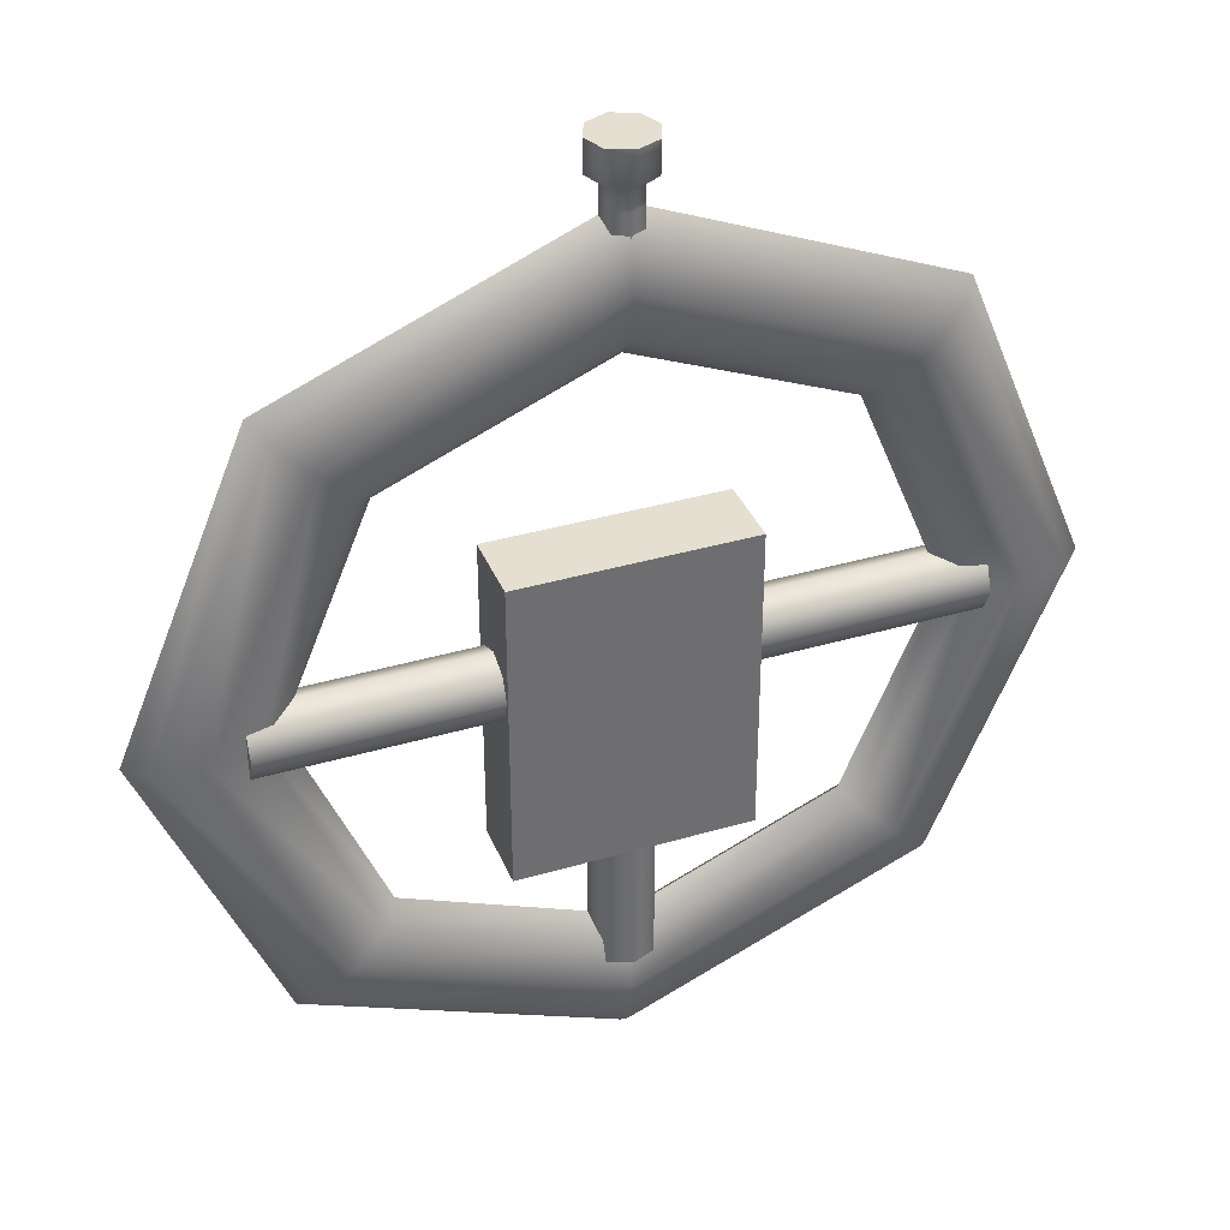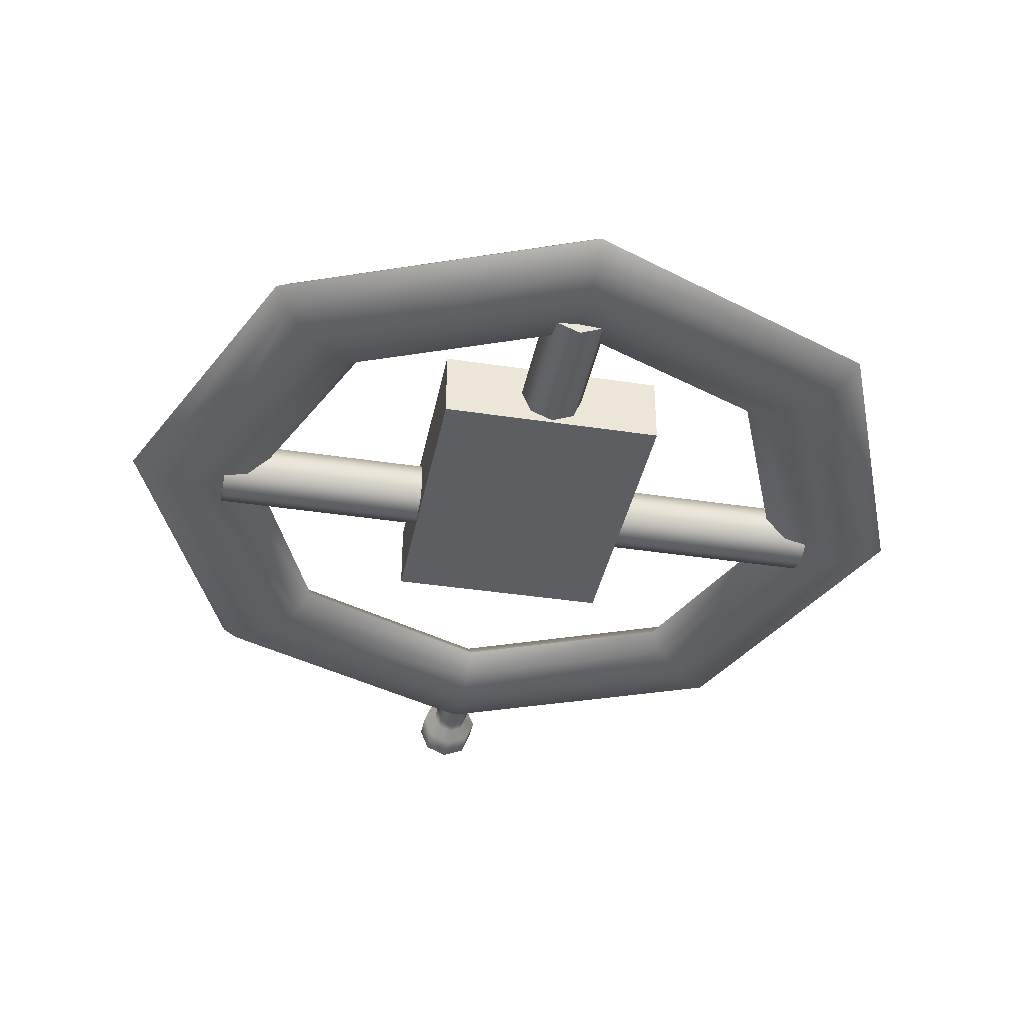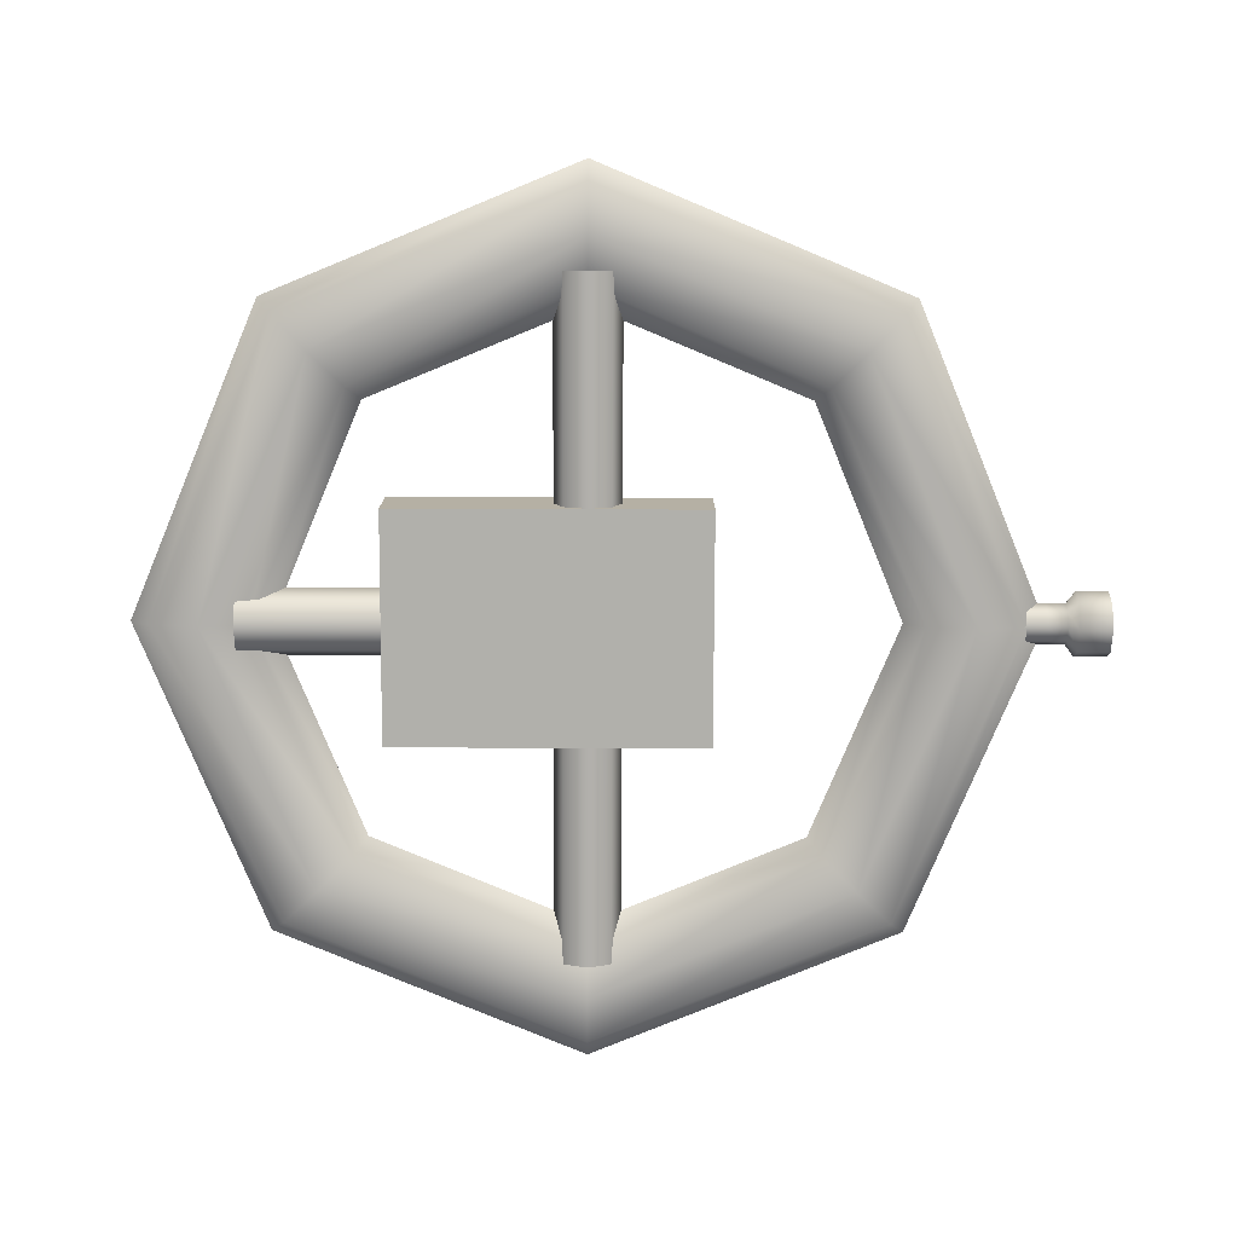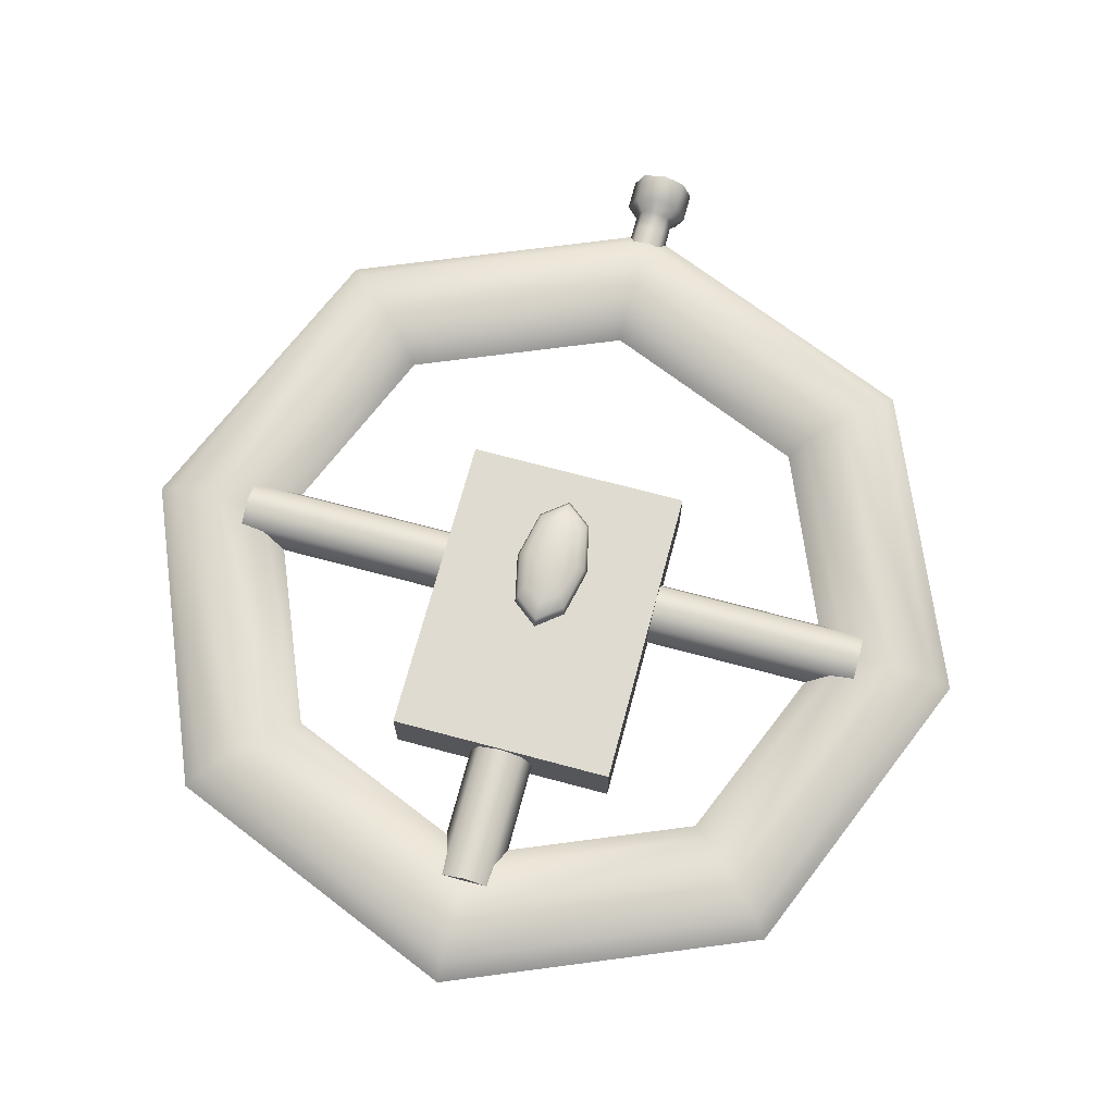
<metadata>
{"format":"obj","ext":"obj","renderer":"f3d","projection":"perspective","resolution":1024,"background":"white","views":[{"elev":36.8,"azim":159.2,"up":"+Y"},{"elev":-38.1,"azim":-11.0,"up":"+Z"},{"elev":-78.4,"azim":89.8,"up":"+Z"},{"elev":70.2,"azim":15.0,"up":"+Z"}]}
</metadata>
<code>
o polymsh
g polymsh
v 4.441 -0 0
v 4.239 -0 0.196
v 3.751 -0 0.2772
v 3.263 -0 0.196
v 3.061 -0 0
v 3.263 -0 -0.196
v 3.751 -0 -0.2772
v 4.239 -0 -0.196
v 3.14 3.14 0
v 2.997 2.997 0.196
v 2.652 2.652 0.2772
v 2.307 2.307 0.196
v 2.164 2.164 0
v 2.307 2.307 -0.196
v 2.652 2.652 -0.2772
v 2.997 2.997 -0.196
v 0 4.441 -0
v 0 4.239 0.196
v 0 3.751 0.2772
v 0 3.263 0.196
v 0 3.061 -0
v 0 3.263 -0.196
v 0 3.751 -0.2772
v 0 4.239 -0.196
v -3.14 3.14 -0
v -2.997 2.997 0.196
v -2.652 2.652 0.2772
v -2.307 2.307 0.196
v -2.164 2.164 -0
v -2.307 2.307 -0.196
v -2.652 2.652 -0.2772
v -2.997 2.997 -0.196
v -4.441 0 -0
v -4.239 0 0.196
v -3.751 0 0.2772
v -3.263 0 0.196
v -3.061 0 -0
v -3.263 0 -0.196
v -3.751 0 -0.2772
v -4.239 0 -0.196
v -3.14 -3.14 -0
v -2.997 -2.997 0.196
v -2.652 -2.652 0.2772
v -2.307 -2.307 0.196
v -2.164 -2.164 -0
v -2.307 -2.307 -0.196
v -2.652 -2.652 -0.2772
v -2.997 -2.997 -0.196
v -0 -4.441 0
v -0 -4.239 0.196
v -0 -3.751 0.2772
v -0 -3.263 0.196
v -0 -3.061 0
v -0 -3.263 -0.196
v -0 -3.751 -0.2772
v -0 -4.239 -0.196
v 3.14 -3.14 0
v 2.997 -2.997 0.196
v 2.652 -2.652 0.2772
v 2.307 -2.307 0.196
v 2.164 -2.164 0
v 2.307 -2.307 -0.196
v 2.652 -2.652 -0.2772
v 2.997 -2.997 -0.196
v -0 -3.396 0
v 0 -1.451 0
v -0 -3.396 -0.1671
v -0 -3.396 -0.3343
v -0 -2.424 -0.3343
v 0 -1.451 -0.3343
v 0 -1.451 -0.1671
v -0.1182 -3.396 -0.1182
v -0.2364 -3.396 -0.2364
v -0.2364 -2.424 -0.2364
v -0.2364 -1.451 -0.2364
v -0.1182 -1.451 -0.1182
v -0.1671 -3.396 0
v -0.3343 -3.396 -0
v -0.3343 -2.424 -0
v -0.3343 -1.451 -0
v -0.1671 -1.451 -0
v -0.1182 -3.396 0.1182
v -0.2364 -3.396 0.2364
v -0.2364 -2.424 0.2364
v -0.2364 -1.451 0.2364
v -0.1182 -1.451 0.1182
v -0 -3.396 0.1671
v -0 -3.396 0.3343
v -0 -2.424 0.3343
v -0 -1.451 0.3343
v -0 -1.451 0.1671
v 0.1182 -3.396 0.1182
v 0.2364 -3.396 0.2364
v 0.2364 -2.424 0.2364
v 0.2364 -1.451 0.2364
v 0.1182 -1.451 0.1182
v 0.1671 -3.396 0
v 0.3343 -3.396 0
v 0.3343 -2.424 0
v 0.3343 -1.451 0
v 0.1671 -1.451 0
v 0.1182 -3.396 -0.1182
v 0.2364 -3.396 -0.2364
v 0.2364 -2.424 -0.2364
v 0.2364 -1.451 -0.2364
v 0.1182 -1.451 -0.1182
v 1.169 -1.981 -0.364
v -1.169 -1.981 -0.364
v 1.169 -1.981 0.364
v -1.169 -1.981 0.364
v 1.169 1.214 -0.364
v -1.169 1.214 -0.364
v 1.169 1.214 0.364
v -1.169 1.214 0.364
v 0.6164 -0 -0
v 3.408 -0 0
v 0.6164 -0 -0.1671
v 0.6164 -0 -0.3343
v 2.012 -0 -0.3343
v 3.408 -0 -0.3343
v 3.408 -0 -0.1671
v 0.6164 0.1182 -0.1182
v 0.6164 0.2364 -0.2364
v 2.012 0.2364 -0.2364
v 3.408 0.2364 -0.2364
v 3.408 0.1182 -0.1182
v 0.6164 0.1671 -0
v 0.6164 0.3343 -0
v 2.012 0.3343 0
v 3.408 0.3343 0
v 3.408 0.1671 0
v 0.6164 0.1182 0.1182
v 0.6164 0.2364 0.2364
v 2.012 0.2364 0.2364
v 3.408 0.2364 0.2364
v 3.408 0.1182 0.1182
v 0.6164 0 0.1671
v 0.6164 0 0.3343
v 2.012 -0 0.3343
v 3.408 -0 0.3343
v 3.408 -0 0.1671
v 0.6164 -0.1182 0.1182
v 0.6164 -0.2364 0.2364
v 2.012 -0.2364 0.2364
v 3.408 -0.2364 0.2364
v 3.408 -0.1182 0.1182
v 0.6164 -0.1671 -0
v 0.6164 -0.3343 -0
v 2.012 -0.3343 0
v 3.408 -0.3343 0
v 3.408 -0.1671 0
v 0.6164 -0.1182 -0.1182
v 0.6164 -0.2364 -0.2364
v 2.012 -0.2364 -0.2364
v 3.408 -0.2364 -0.2364
v 3.408 -0.1182 -0.1182
v -0 0.1043 0.6818
v -0 0.1043 0.2688
v -0.1471 0.1043 0.6661
v -0.2718 0.1043 0.6213
v -0.3552 0.1043 0.5543
v -0.3844 0.1043 0.4753
v -0.3552 0.1043 0.3963
v -0.2718 0.1043 0.3293
v -0.1471 0.1043 0.2845
v -0.104 -0.09265 0.6661
v -0.1922 -0.2596 0.6213
v -0.2511 -0.3712 0.5543
v -0.2718 -0.4104 0.4753
v -0.2511 -0.3712 0.3963
v -0.1922 -0.2596 0.3293
v -0.104 -0.09265 0.2845
v -0 -0.1742 0.6661
v -0 -0.4104 0.6213
v -0 -0.5682 0.5543
v -0 -0.6236 0.4753
v -0 -0.5682 0.3963
v -0 -0.4104 0.3293
v -0 -0.1742 0.2845
v 0.104 -0.09265 0.6661
v 0.1922 -0.2596 0.6213
v 0.2511 -0.3712 0.5543
v 0.2718 -0.4104 0.4753
v 0.2511 -0.3712 0.3963
v 0.1922 -0.2596 0.3293
v 0.104 -0.09265 0.2845
v 0.1471 0.1043 0.6661
v 0.2718 0.1043 0.6213
v 0.3552 0.1043 0.5543
v 0.3844 0.1043 0.4753
v 0.3552 0.1043 0.3963
v 0.2718 0.1043 0.3293
v 0.1471 0.1043 0.2845
v 0.104 0.3013 0.6661
v 0.1922 0.4683 0.6213
v 0.2511 0.5799 0.5543
v 0.2718 0.6191 0.4753
v 0.2511 0.5799 0.3963
v 0.1922 0.4683 0.3293
v 0.104 0.3013 0.2845
v 0 0.3829 0.6661
v 0 0.6191 0.6213
v 0 0.7769 0.5543
v 0 0.8323 0.4753
v 0 0.7769 0.3963
v 0 0.6191 0.3293
v 0 0.3829 0.2845
v -0.104 0.3013 0.6661
v -0.1922 0.4683 0.6213
v -0.2511 0.5799 0.5543
v -0.2718 0.6191 0.4753
v -0.2511 0.5799 0.3963
v -0.1922 0.4683 0.3293
v -0.104 0.3013 0.2845
v -3.408 0 -0
v -0.6164 0 0
v -3.408 0 -0.1671
v -3.408 0 -0.3343
v -2.012 0 -0.3343
v -0.6164 0 -0.3343
v -0.6164 0 -0.1671
v -3.408 0.1182 -0.1182
v -3.408 0.2364 -0.2364
v -2.012 0.2364 -0.2364
v -0.6164 0.2364 -0.2364
v -0.6164 0.1182 -0.1182
v -3.408 0.1671 -0
v -3.408 0.3343 -0
v -2.012 0.3343 -0
v -0.6164 0.3343 0
v -0.6164 0.1671 0
v -3.408 0.1182 0.1182
v -3.408 0.2364 0.2364
v -2.012 0.2364 0.2364
v -0.6164 0.2364 0.2364
v -0.6164 0.1182 0.1182
v -3.408 0 0.1671
v -3.408 0 0.3343
v -2.012 0 0.3343
v -0.6164 0 0.3343
v -0.6164 0 0.1671
v -3.408 -0.1182 0.1182
v -3.408 -0.2364 0.2364
v -2.012 -0.2364 0.2364
v -0.6164 -0.2364 0.2364
v -0.6164 -0.1182 0.1182
v -3.408 -0.1671 -0
v -3.408 -0.3343 -0
v -2.012 -0.3343 -0
v -0.6164 -0.3343 0
v -0.6164 -0.1671 0
v -3.408 -0.1182 -0.1182
v -3.408 -0.2364 -0.2364
v -2.012 -0.2364 -0.2364
v -0.6164 -0.2364 -0.2364
v -0.6164 -0.1182 -0.1182
v 0 3.851 -0
v 0 5.047 -0
v 0 3.851 -0.101
v 0 3.851 -0.2021
v 0 4.047 -0.2021
v 0 4.242 -0.2021
v 0 4.438 -0.2021
v 0 4.634 -0.2021
v 0 4.729 -0.3272
v 0 5.047 -0.3272
v 0 5.047 -0.1636
v -0.07144 3.851 -0.07144
v -0.1429 3.851 -0.1429
v -0.1429 4.047 -0.1429
v -0.1429 4.242 -0.1429
v -0.1429 4.438 -0.1429
v -0.1429 4.634 -0.1429
v -0.2313 4.729 -0.2313
v -0.2313 5.047 -0.2313
v -0.1157 5.047 -0.1157
v -0.101 3.851 -0
v -0.2021 3.851 -0
v -0.2021 4.047 -0
v -0.2021 4.242 -0
v -0.2021 4.438 -0
v -0.2021 4.634 -0
v -0.3272 4.729 -0
v -0.3272 5.047 -0
v -0.1636 5.047 -0
v -0.07144 3.851 0.07144
v -0.1429 3.851 0.1429
v -0.1429 4.047 0.1429
v -0.1429 4.242 0.1429
v -0.1429 4.438 0.1429
v -0.1429 4.634 0.1429
v -0.2313 4.729 0.2313
v -0.2313 5.047 0.2313
v -0.1157 5.047 0.1157
v 0 3.851 0.101
v 0 3.851 0.2021
v 0 4.047 0.2021
v 0 4.242 0.2021
v 0 4.438 0.2021
v 0 4.634 0.2021
v 0 4.729 0.3272
v 0 5.047 0.3272
v 0 5.047 0.1636
v 0.07144 3.851 0.07144
v 0.1429 3.851 0.1429
v 0.1429 4.047 0.1429
v 0.1429 4.242 0.1429
v 0.1429 4.438 0.1429
v 0.1429 4.634 0.1429
v 0.2313 4.729 0.2313
v 0.2313 5.047 0.2313
v 0.1157 5.047 0.1157
v 0.101 3.851 -0
v 0.2021 3.851 -0
v 0.2021 4.047 -0
v 0.2021 4.242 -0
v 0.2021 4.438 -0
v 0.2021 4.634 -0
v 0.3272 4.729 0
v 0.3272 5.047 0
v 0.1636 5.047 -0
v 0.07144 3.851 -0.07144
v 0.1429 3.851 -0.1429
v 0.1429 4.047 -0.1429
v 0.1429 4.242 -0.1429
v 0.1429 4.438 -0.1429
v 0.1429 4.634 -0.1429
v 0.2313 4.729 -0.2313
v 0.2313 5.047 -0.2313
v 0.1157 5.047 -0.1157
f 1 9 10 2
f 2 10 11 3
f 3 11 12 4
f 4 12 13 5
f 5 13 14 6
f 6 14 15 7
f 7 15 16 8
f 8 16 9 1
f 9 17 18 10
f 10 18 19 11
f 11 19 20 12
f 12 20 21 13
f 13 21 22 14
f 14 22 23 15
f 15 23 24 16
f 16 24 17 9
f 17 25 26 18
f 18 26 27 19
f 19 27 28 20
f 20 28 29 21
f 21 29 30 22
f 22 30 31 23
f 23 31 32 24
f 24 32 25 17
f 25 33 34 26
f 26 34 35 27
f 27 35 36 28
f 28 36 37 29
f 29 37 38 30
f 30 38 39 31
f 31 39 40 32
f 32 40 33 25
f 33 41 42 34
f 34 42 43 35
f 35 43 44 36
f 36 44 45 37
f 37 45 46 38
f 38 46 47 39
f 39 47 48 40
f 40 48 41 33
f 41 49 50 42
f 42 50 51 43
f 43 51 52 44
f 44 52 53 45
f 45 53 54 46
f 46 54 55 47
f 47 55 56 48
f 48 56 49 41
f 49 57 58 50
f 50 58 59 51
f 51 59 60 52
f 52 60 61 53
f 53 61 62 54
f 54 62 63 55
f 55 63 64 56
f 56 64 57 49
f 57 1 2 58
f 58 2 3 59
f 59 3 4 60
f 60 4 5 61
f 61 5 6 62
f 62 6 7 63
f 63 7 8 64
f 64 8 1 57
f 72 67 65
f 67 72 73 68
f 68 73 74 69
f 69 74 75 70
f 70 75 76 71
f 71 76 66
f 77 72 65
f 72 77 78 73
f 73 78 79 74
f 74 79 80 75
f 75 80 81 76
f 76 81 66
f 82 77 65
f 77 82 83 78
f 78 83 84 79
f 79 84 85 80
f 80 85 86 81
f 81 86 66
f 87 82 65
f 82 87 88 83
f 83 88 89 84
f 84 89 90 85
f 85 90 91 86
f 86 91 66
f 92 87 65
f 87 92 93 88
f 88 93 94 89
f 89 94 95 90
f 90 95 96 91
f 91 96 66
f 97 92 65
f 92 97 98 93
f 93 98 99 94
f 94 99 100 95
f 95 100 101 96
f 96 101 66
f 102 97 65
f 97 102 103 98
f 98 103 104 99
f 99 104 105 100
f 100 105 106 101
f 101 106 66
f 67 102 65
f 102 67 68 103
f 103 68 69 104
f 104 69 70 105
f 105 70 71 106
f 106 71 66
f 107 109 110 108
f 107 108 112 111
f 107 111 113 109
f 108 110 114 112
f 109 113 114 110
f 111 112 114 113
f 122 117 115
f 117 122 123 118
f 118 123 124 119
f 119 124 125 120
f 120 125 126 121
f 121 126 116
f 127 122 115
f 122 127 128 123
f 123 128 129 124
f 124 129 130 125
f 125 130 131 126
f 126 131 116
f 132 127 115
f 127 132 133 128
f 128 133 134 129
f 129 134 135 130
f 130 135 136 131
f 131 136 116
f 137 132 115
f 132 137 138 133
f 133 138 139 134
f 134 139 140 135
f 135 140 141 136
f 136 141 116
f 142 137 115
f 137 142 143 138
f 138 143 144 139
f 139 144 145 140
f 140 145 146 141
f 141 146 116
f 147 142 115
f 142 147 148 143
f 143 148 149 144
f 144 149 150 145
f 145 150 151 146
f 146 151 116
f 152 147 115
f 147 152 153 148
f 148 153 154 149
f 149 154 155 150
f 150 155 156 151
f 151 156 116
f 117 152 115
f 152 117 118 153
f 153 118 119 154
f 154 119 120 155
f 155 120 121 156
f 156 121 116
f 157 159 166
f 160 167 166 159
f 161 168 167 160
f 162 169 168 161
f 163 170 169 162
f 164 171 170 163
f 165 172 171 164
f 158 172 165
f 157 166 173
f 167 174 173 166
f 168 175 174 167
f 169 176 175 168
f 170 177 176 169
f 171 178 177 170
f 172 179 178 171
f 158 179 172
f 157 173 180
f 174 181 180 173
f 175 182 181 174
f 176 183 182 175
f 177 184 183 176
f 178 185 184 177
f 179 186 185 178
f 158 186 179
f 157 180 187
f 181 188 187 180
f 182 189 188 181
f 183 190 189 182
f 184 191 190 183
f 185 192 191 184
f 186 193 192 185
f 158 193 186
f 157 187 194
f 188 195 194 187
f 189 196 195 188
f 190 197 196 189
f 191 198 197 190
f 192 199 198 191
f 193 200 199 192
f 158 200 193
f 157 194 201
f 195 202 201 194
f 196 203 202 195
f 197 204 203 196
f 198 205 204 197
f 199 206 205 198
f 200 207 206 199
f 158 207 200
f 157 201 208
f 202 209 208 201
f 203 210 209 202
f 204 211 210 203
f 205 212 211 204
f 206 213 212 205
f 207 214 213 206
f 158 214 207
f 157 208 159
f 209 160 159 208
f 210 161 160 209
f 211 162 161 210
f 212 163 162 211
f 213 164 163 212
f 214 165 164 213
f 158 165 214
f 222 217 215
f 217 222 223 218
f 218 223 224 219
f 219 224 225 220
f 220 225 226 221
f 221 226 216
f 227 222 215
f 222 227 228 223
f 223 228 229 224
f 224 229 230 225
f 225 230 231 226
f 226 231 216
f 232 227 215
f 227 232 233 228
f 228 233 234 229
f 229 234 235 230
f 230 235 236 231
f 231 236 216
f 237 232 215
f 232 237 238 233
f 233 238 239 234
f 234 239 240 235
f 235 240 241 236
f 236 241 216
f 242 237 215
f 237 242 243 238
f 238 243 244 239
f 239 244 245 240
f 240 245 246 241
f 241 246 216
f 247 242 215
f 242 247 248 243
f 243 248 249 244
f 244 249 250 245
f 245 250 251 246
f 246 251 216
f 252 247 215
f 247 252 253 248
f 248 253 254 249
f 249 254 255 250
f 250 255 256 251
f 251 256 216
f 217 252 215
f 252 217 218 253
f 253 218 219 254
f 254 219 220 255
f 255 220 221 256
f 256 221 216
f 268 259 257
f 259 268 269 260
f 260 269 270 261
f 261 270 271 262
f 262 271 272 263
f 263 272 273 264
f 264 273 274 265
f 265 274 275 266
f 266 275 276 267
f 267 276 258
f 277 268 257
f 268 277 278 269
f 269 278 279 270
f 270 279 280 271
f 271 280 281 272
f 272 281 282 273
f 273 282 283 274
f 274 283 284 275
f 275 284 285 276
f 276 285 258
f 286 277 257
f 277 286 287 278
f 278 287 288 279
f 279 288 289 280
f 280 289 290 281
f 281 290 291 282
f 282 291 292 283
f 283 292 293 284
f 284 293 294 285
f 285 294 258
f 295 286 257
f 286 295 296 287
f 287 296 297 288
f 288 297 298 289
f 289 298 299 290
f 290 299 300 291
f 291 300 301 292
f 292 301 302 293
f 293 302 303 294
f 294 303 258
f 304 295 257
f 295 304 305 296
f 296 305 306 297
f 297 306 307 298
f 298 307 308 299
f 299 308 309 300
f 300 309 310 301
f 301 310 311 302
f 302 311 312 303
f 303 312 258
f 313 304 257
f 304 313 314 305
f 305 314 315 306
f 306 315 316 307
f 307 316 317 308
f 308 317 318 309
f 309 318 319 310
f 310 319 320 311
f 311 320 321 312
f 312 321 258
f 322 313 257
f 313 322 323 314
f 314 323 324 315
f 315 324 325 316
f 316 325 326 317
f 317 326 327 318
f 318 327 328 319
f 319 328 329 320
f 320 329 330 321
f 321 330 258
f 259 322 257
f 322 259 260 323
f 323 260 261 324
f 324 261 262 325
f 325 262 263 326
f 326 263 264 327
f 327 264 265 328
f 328 265 266 329
f 329 266 267 330
f 330 267 258

</code>
